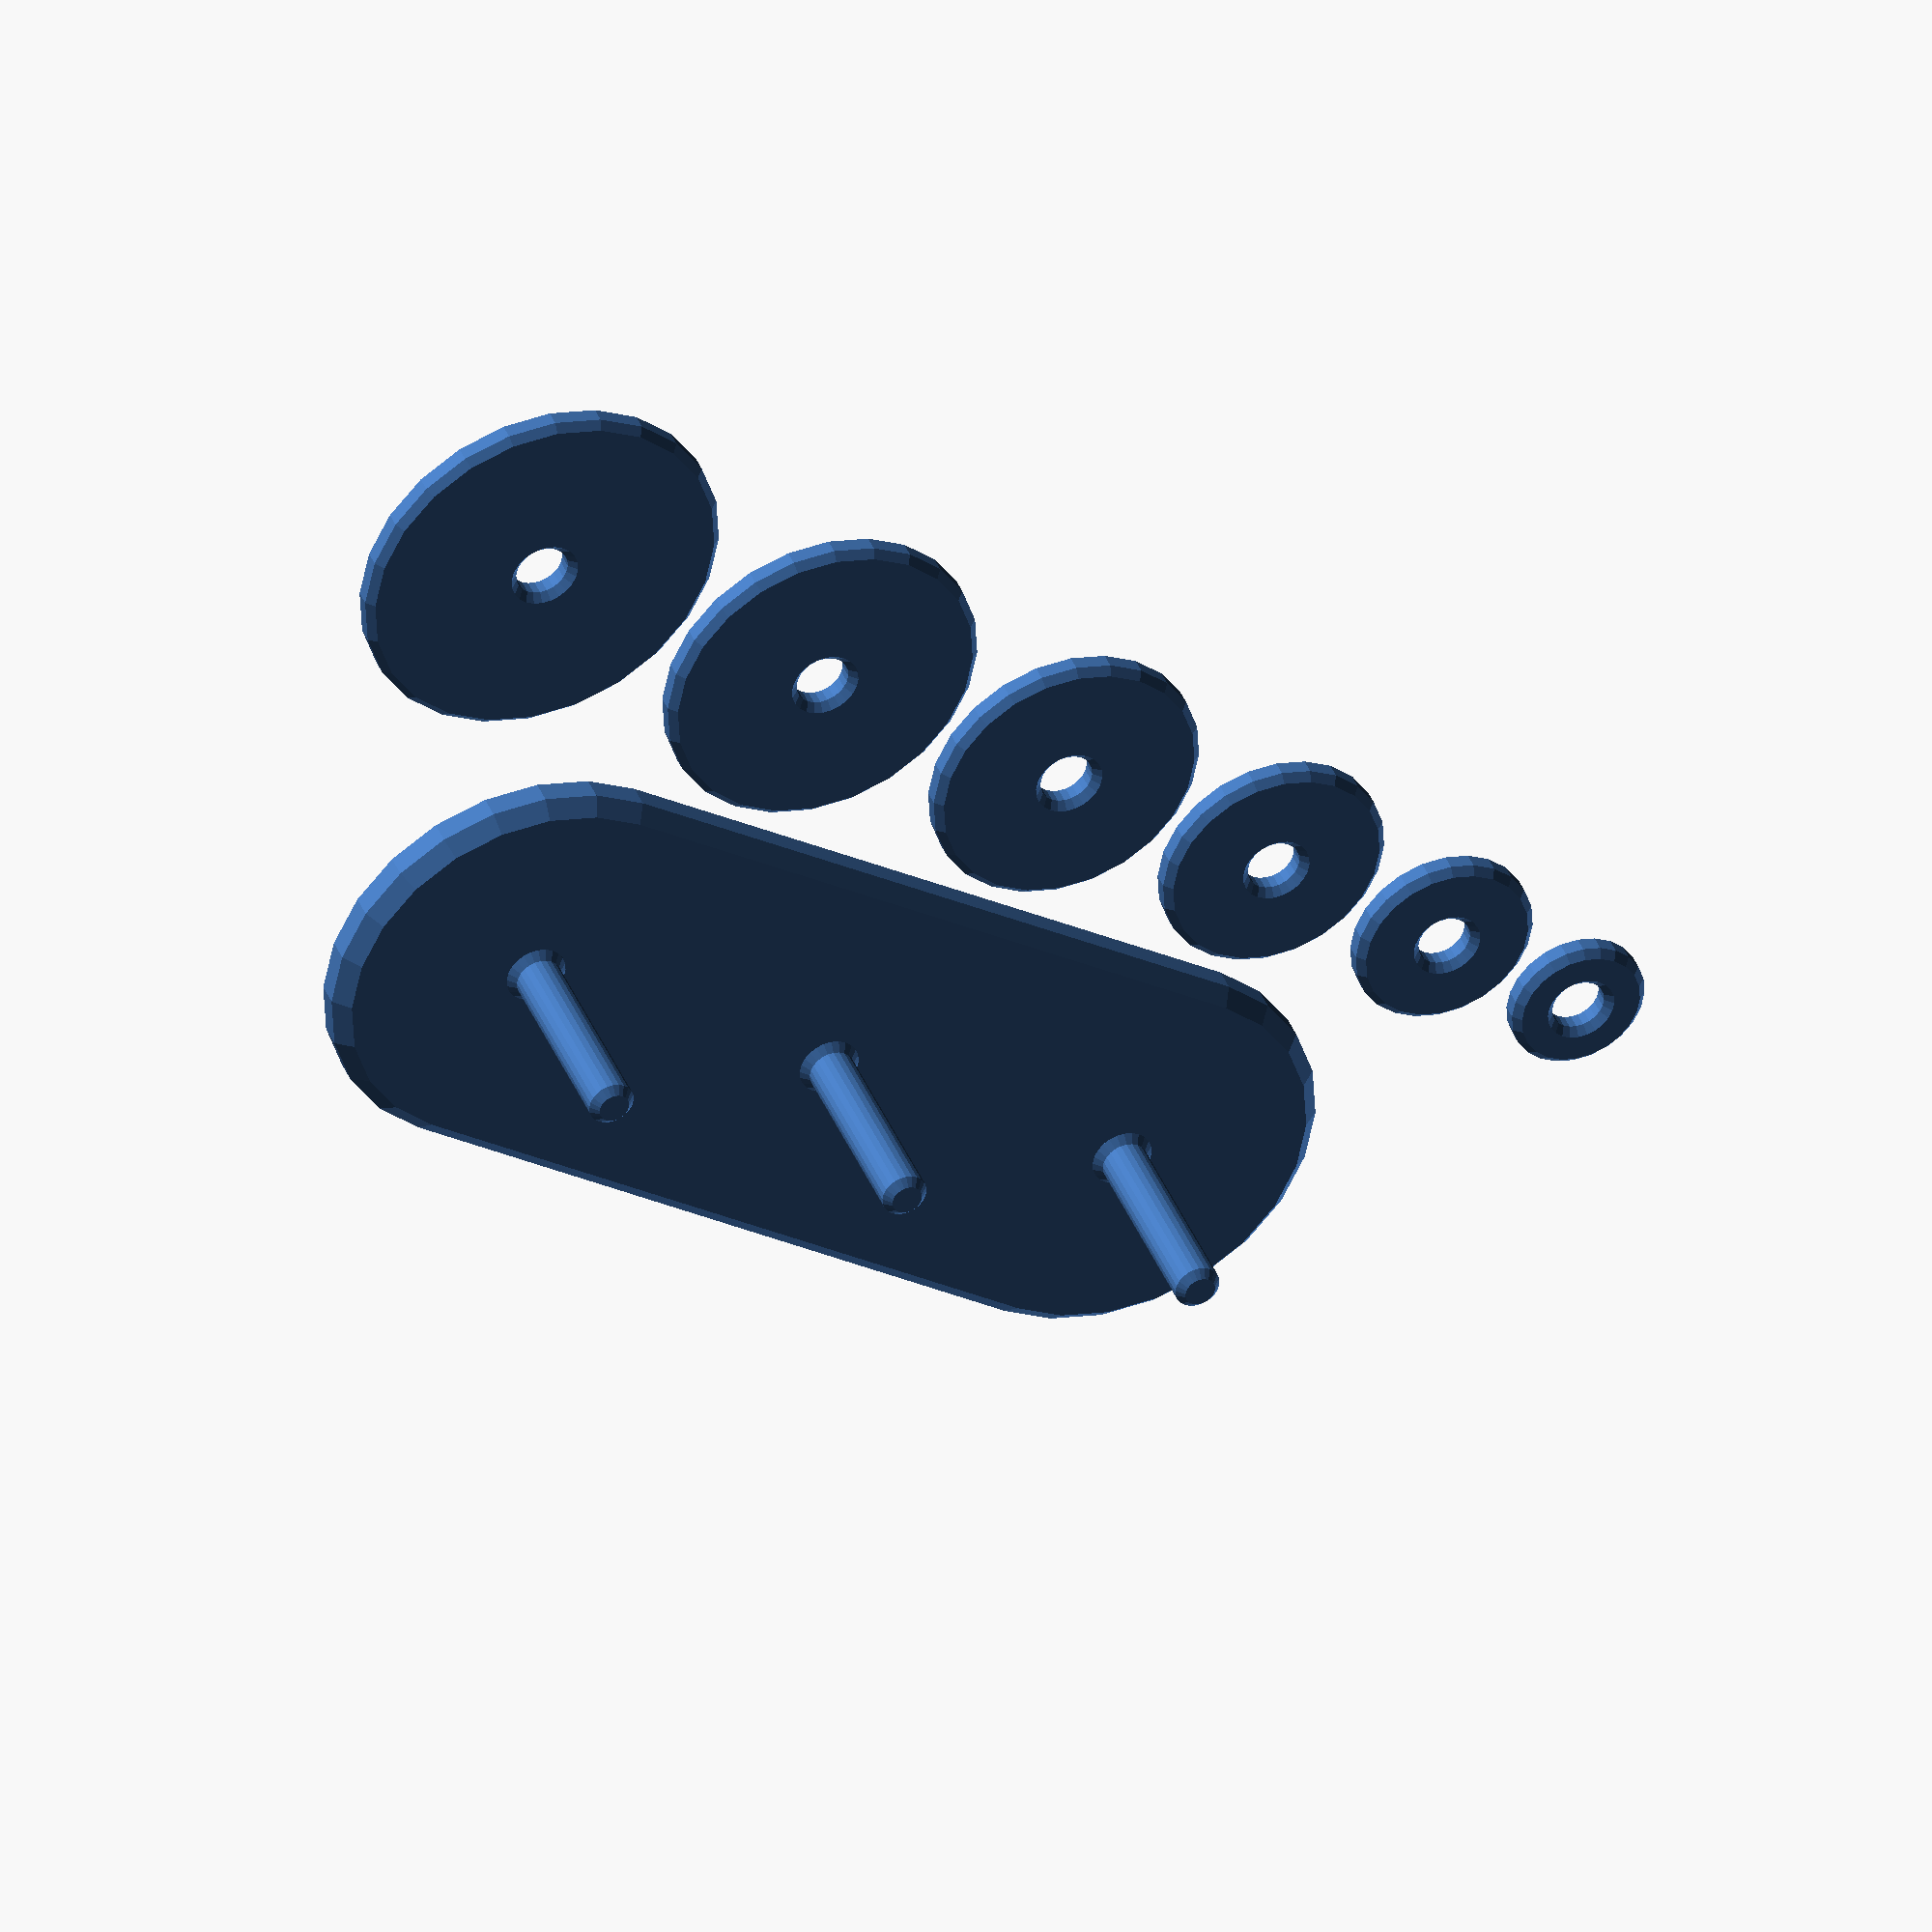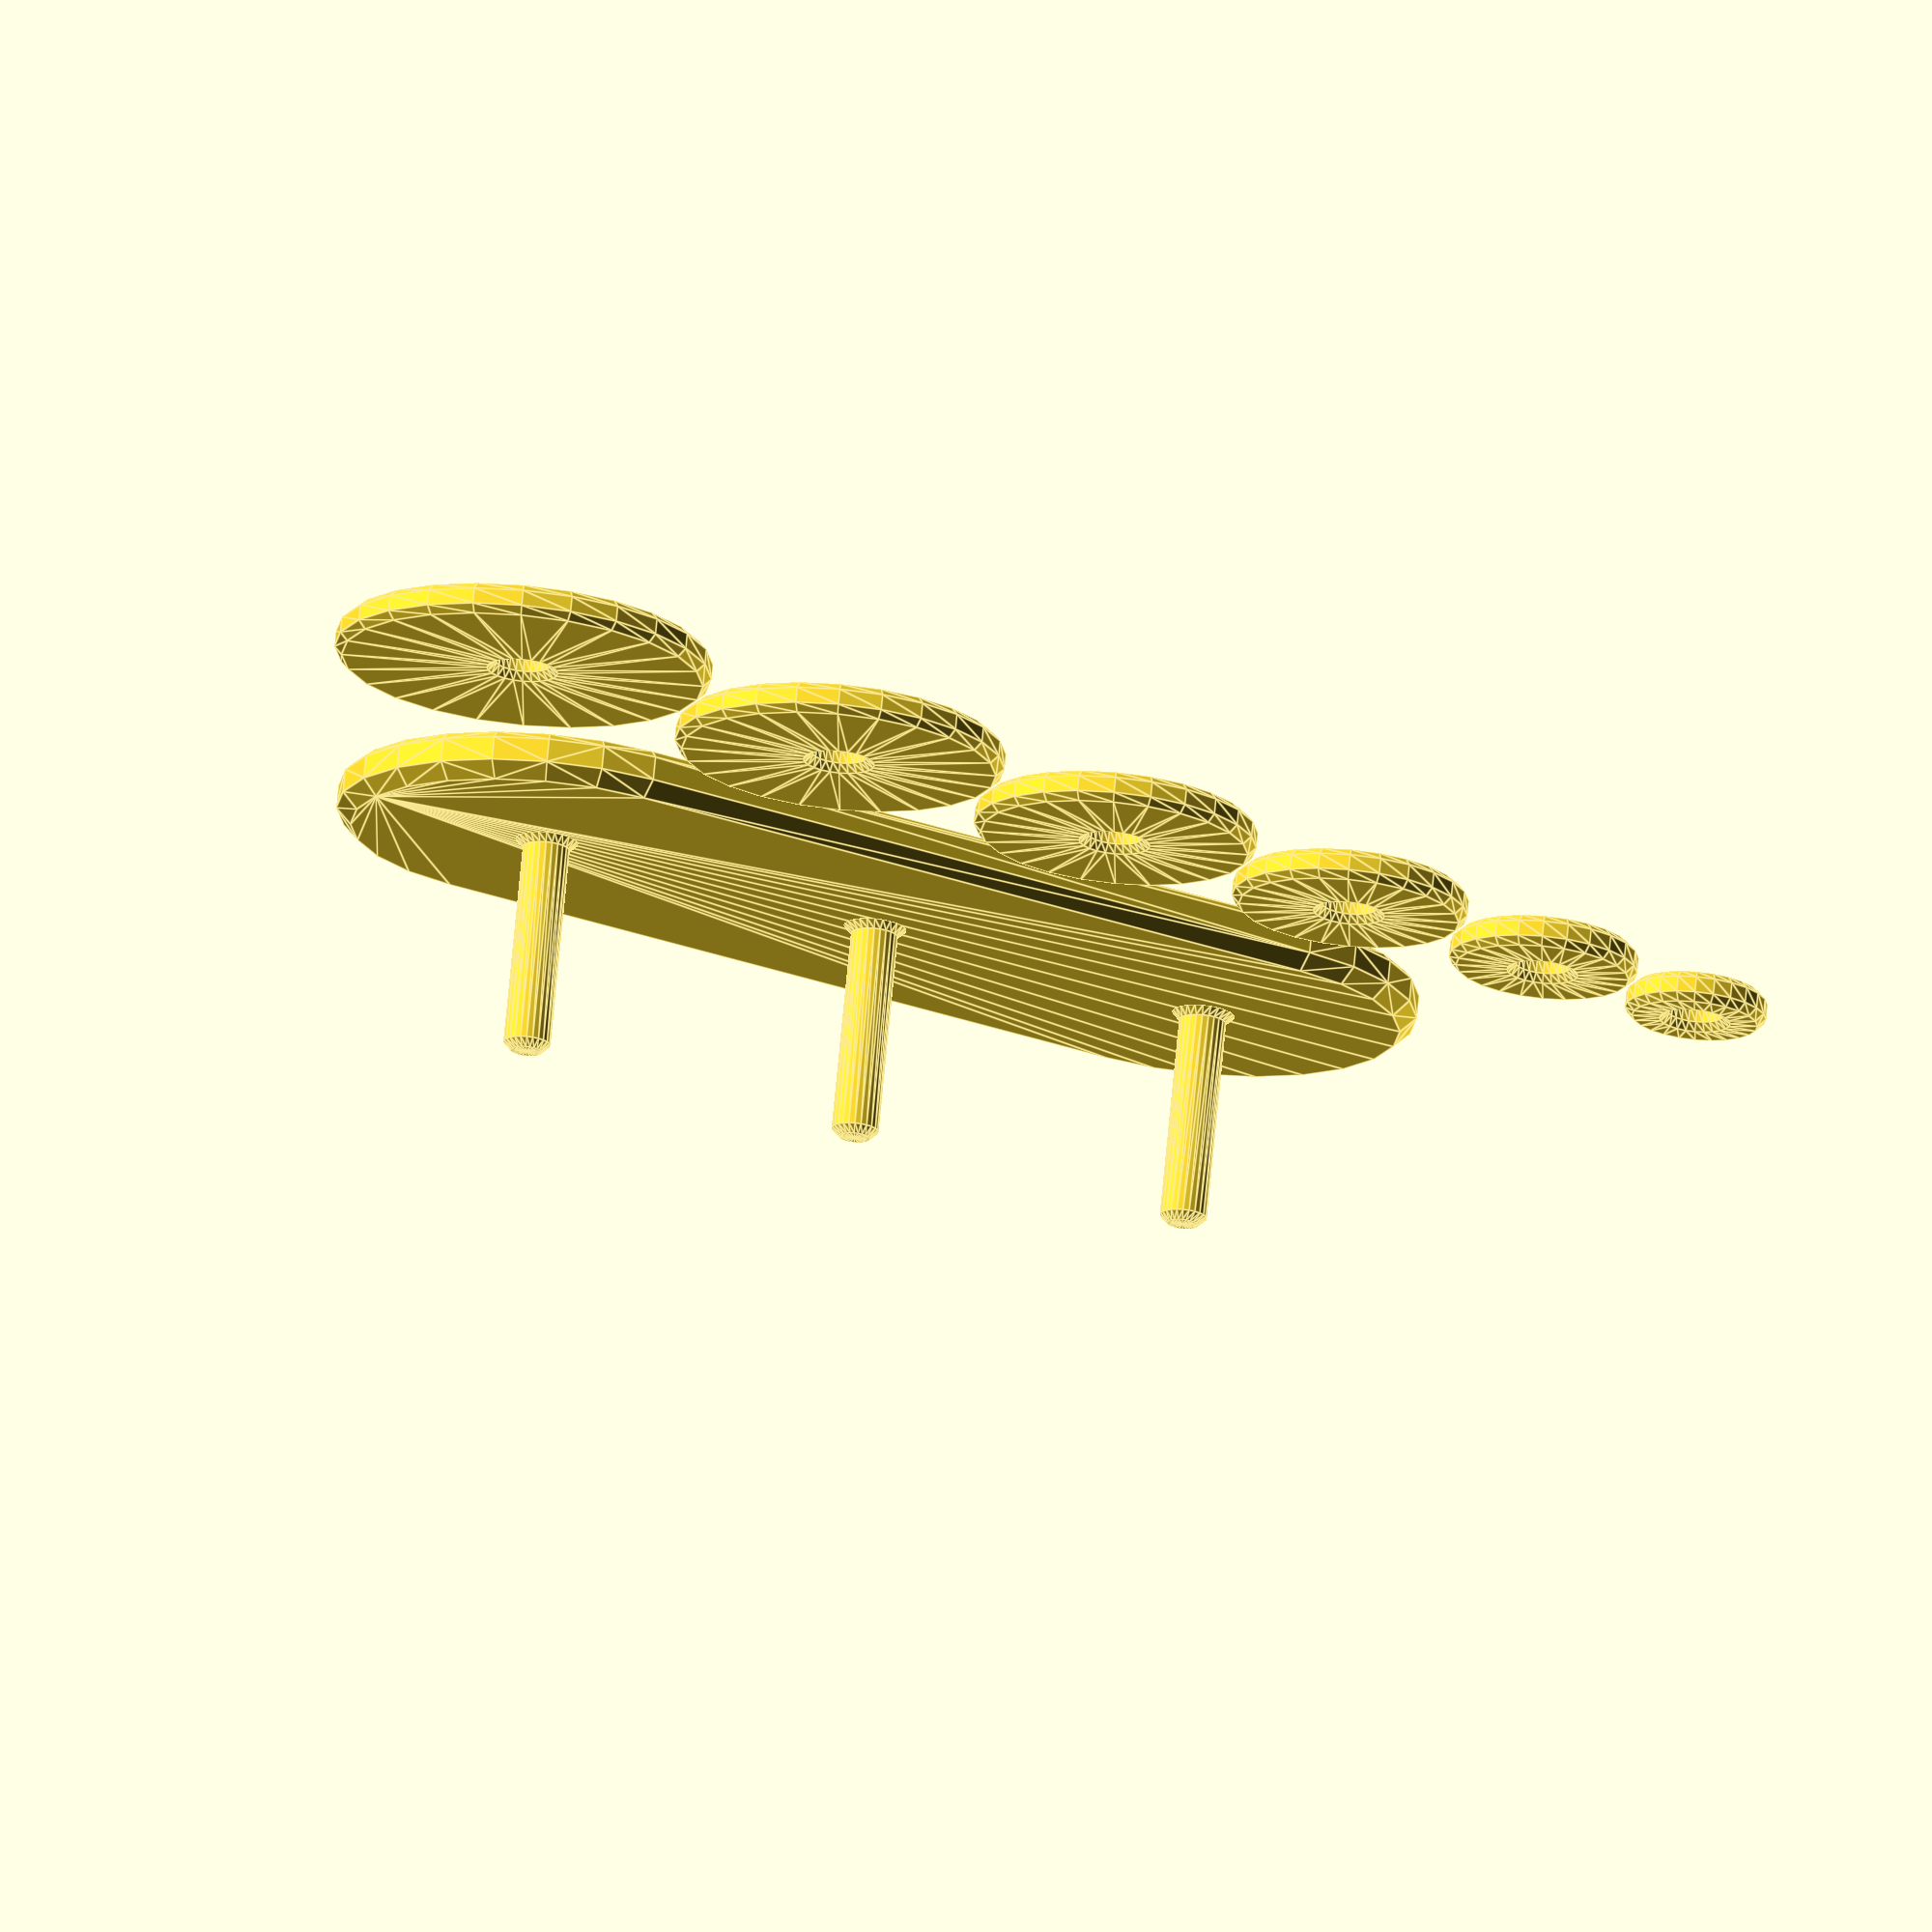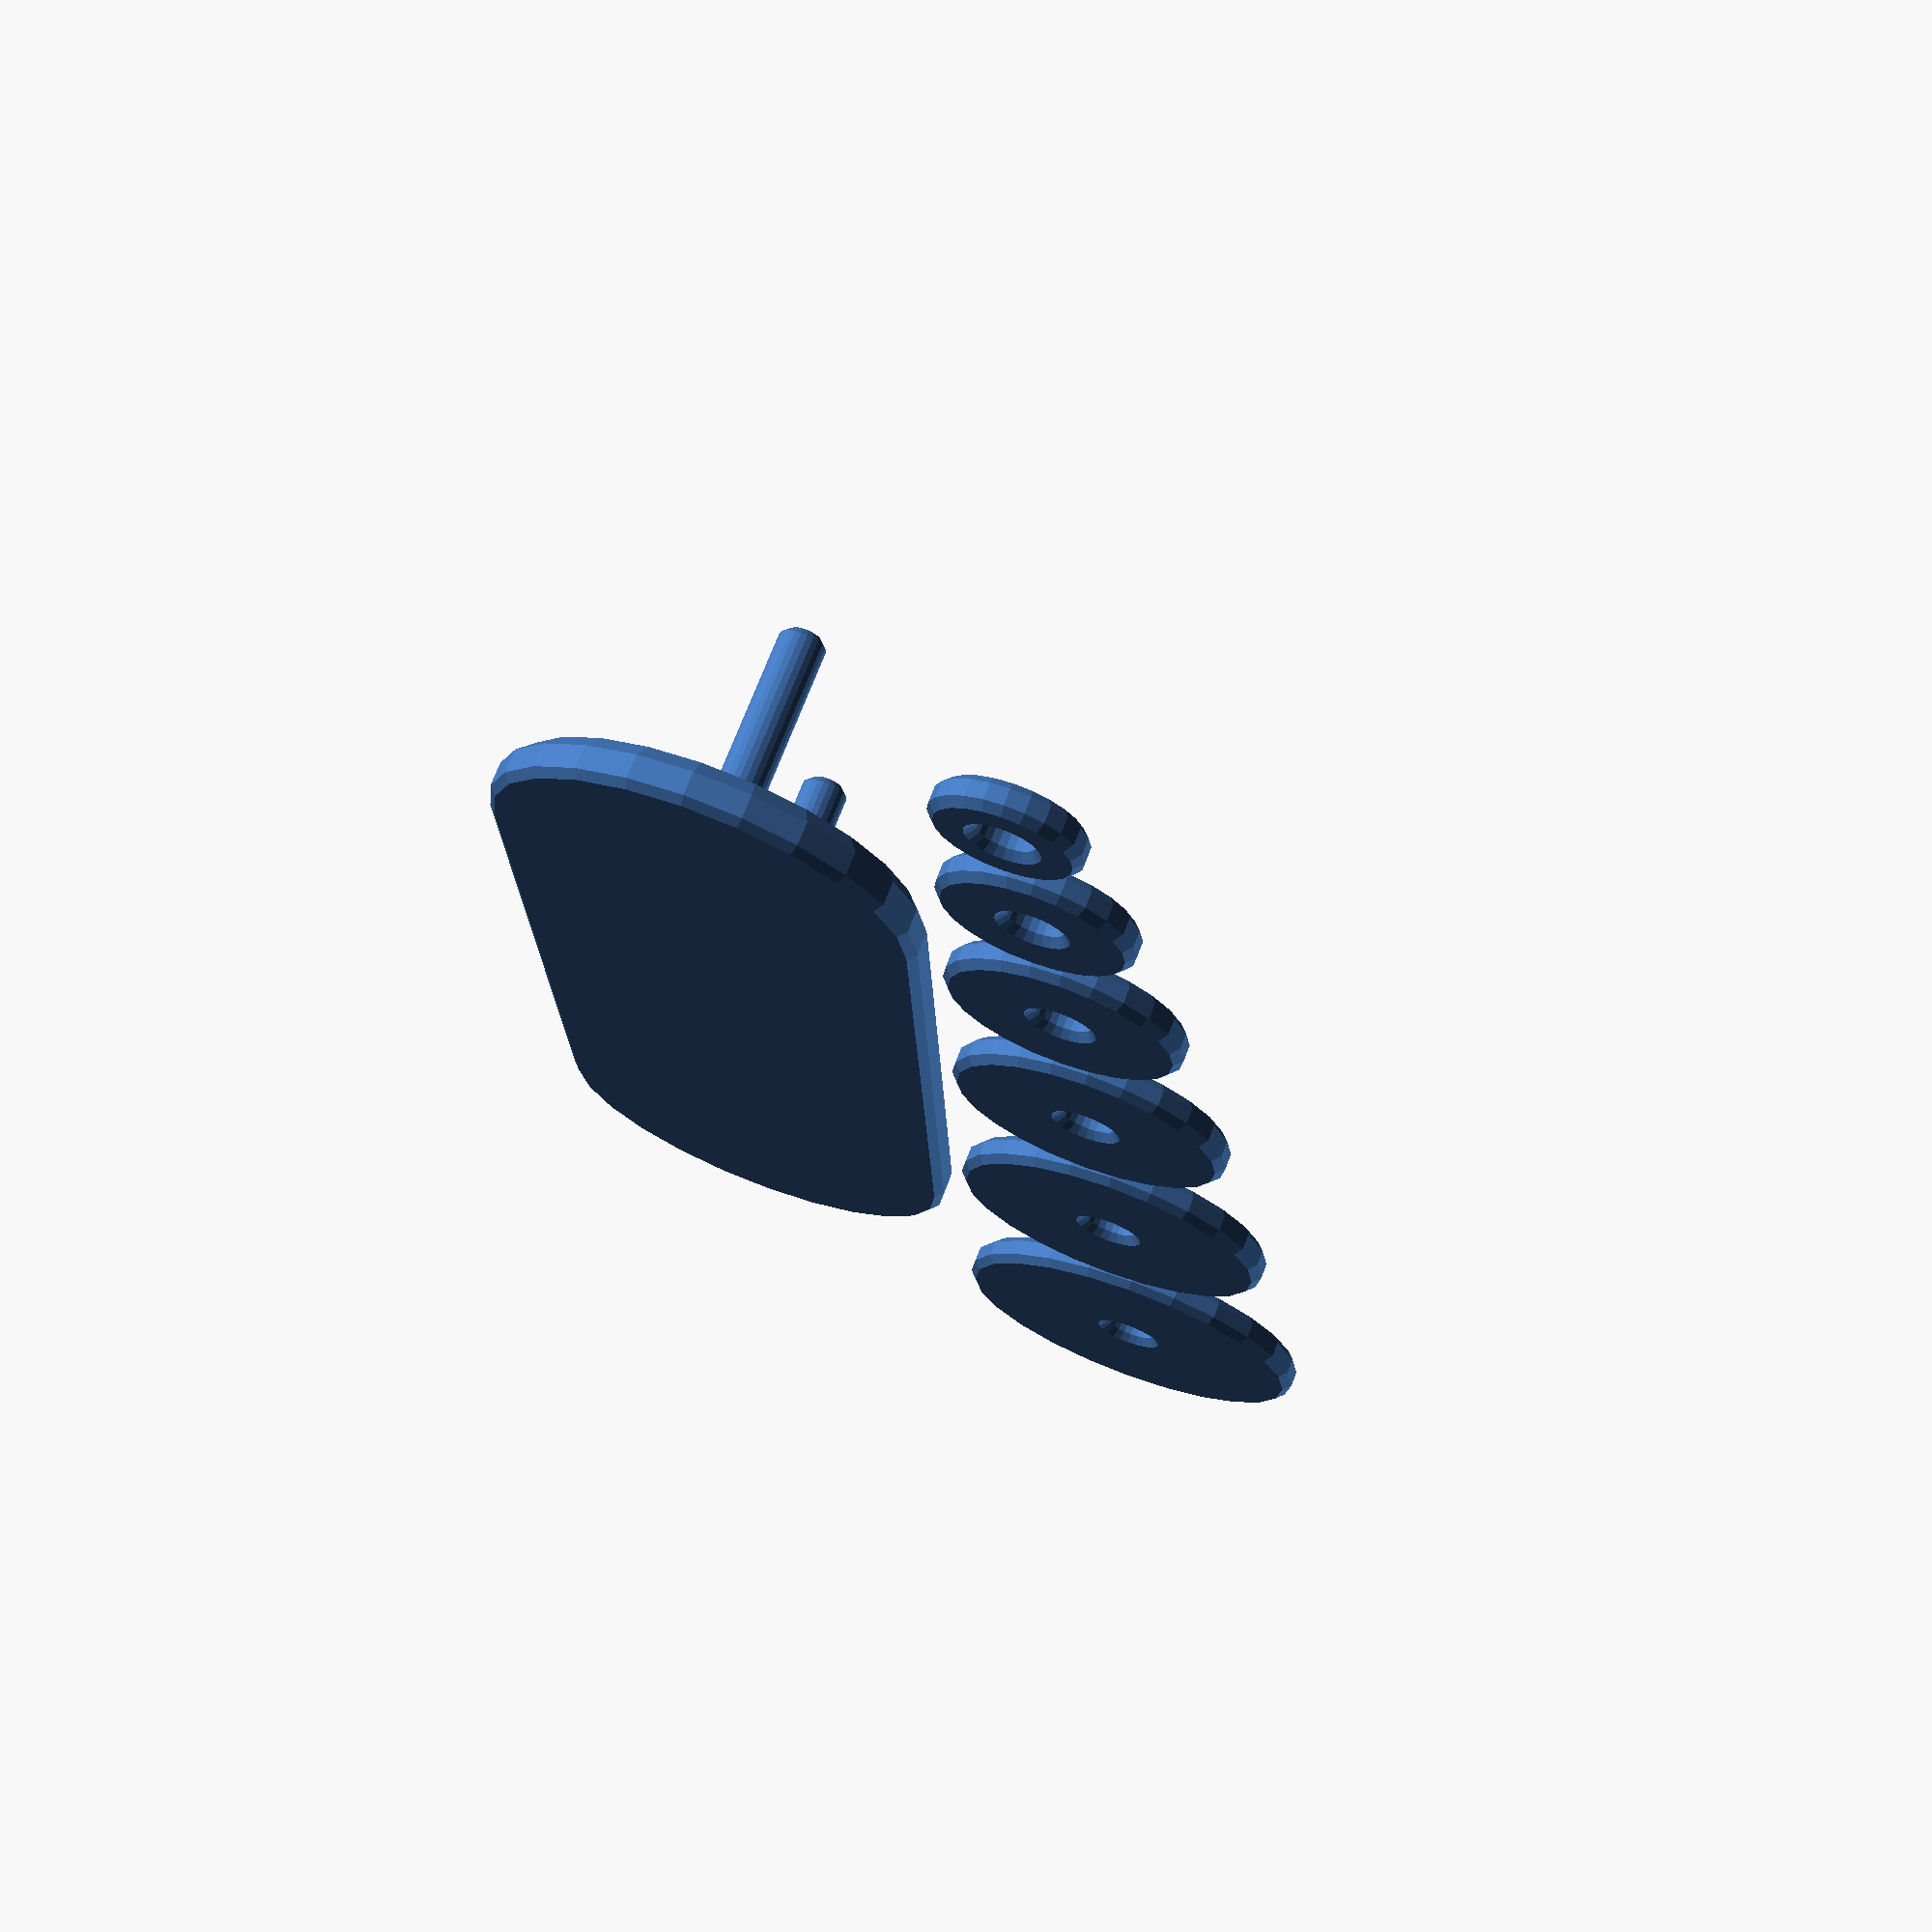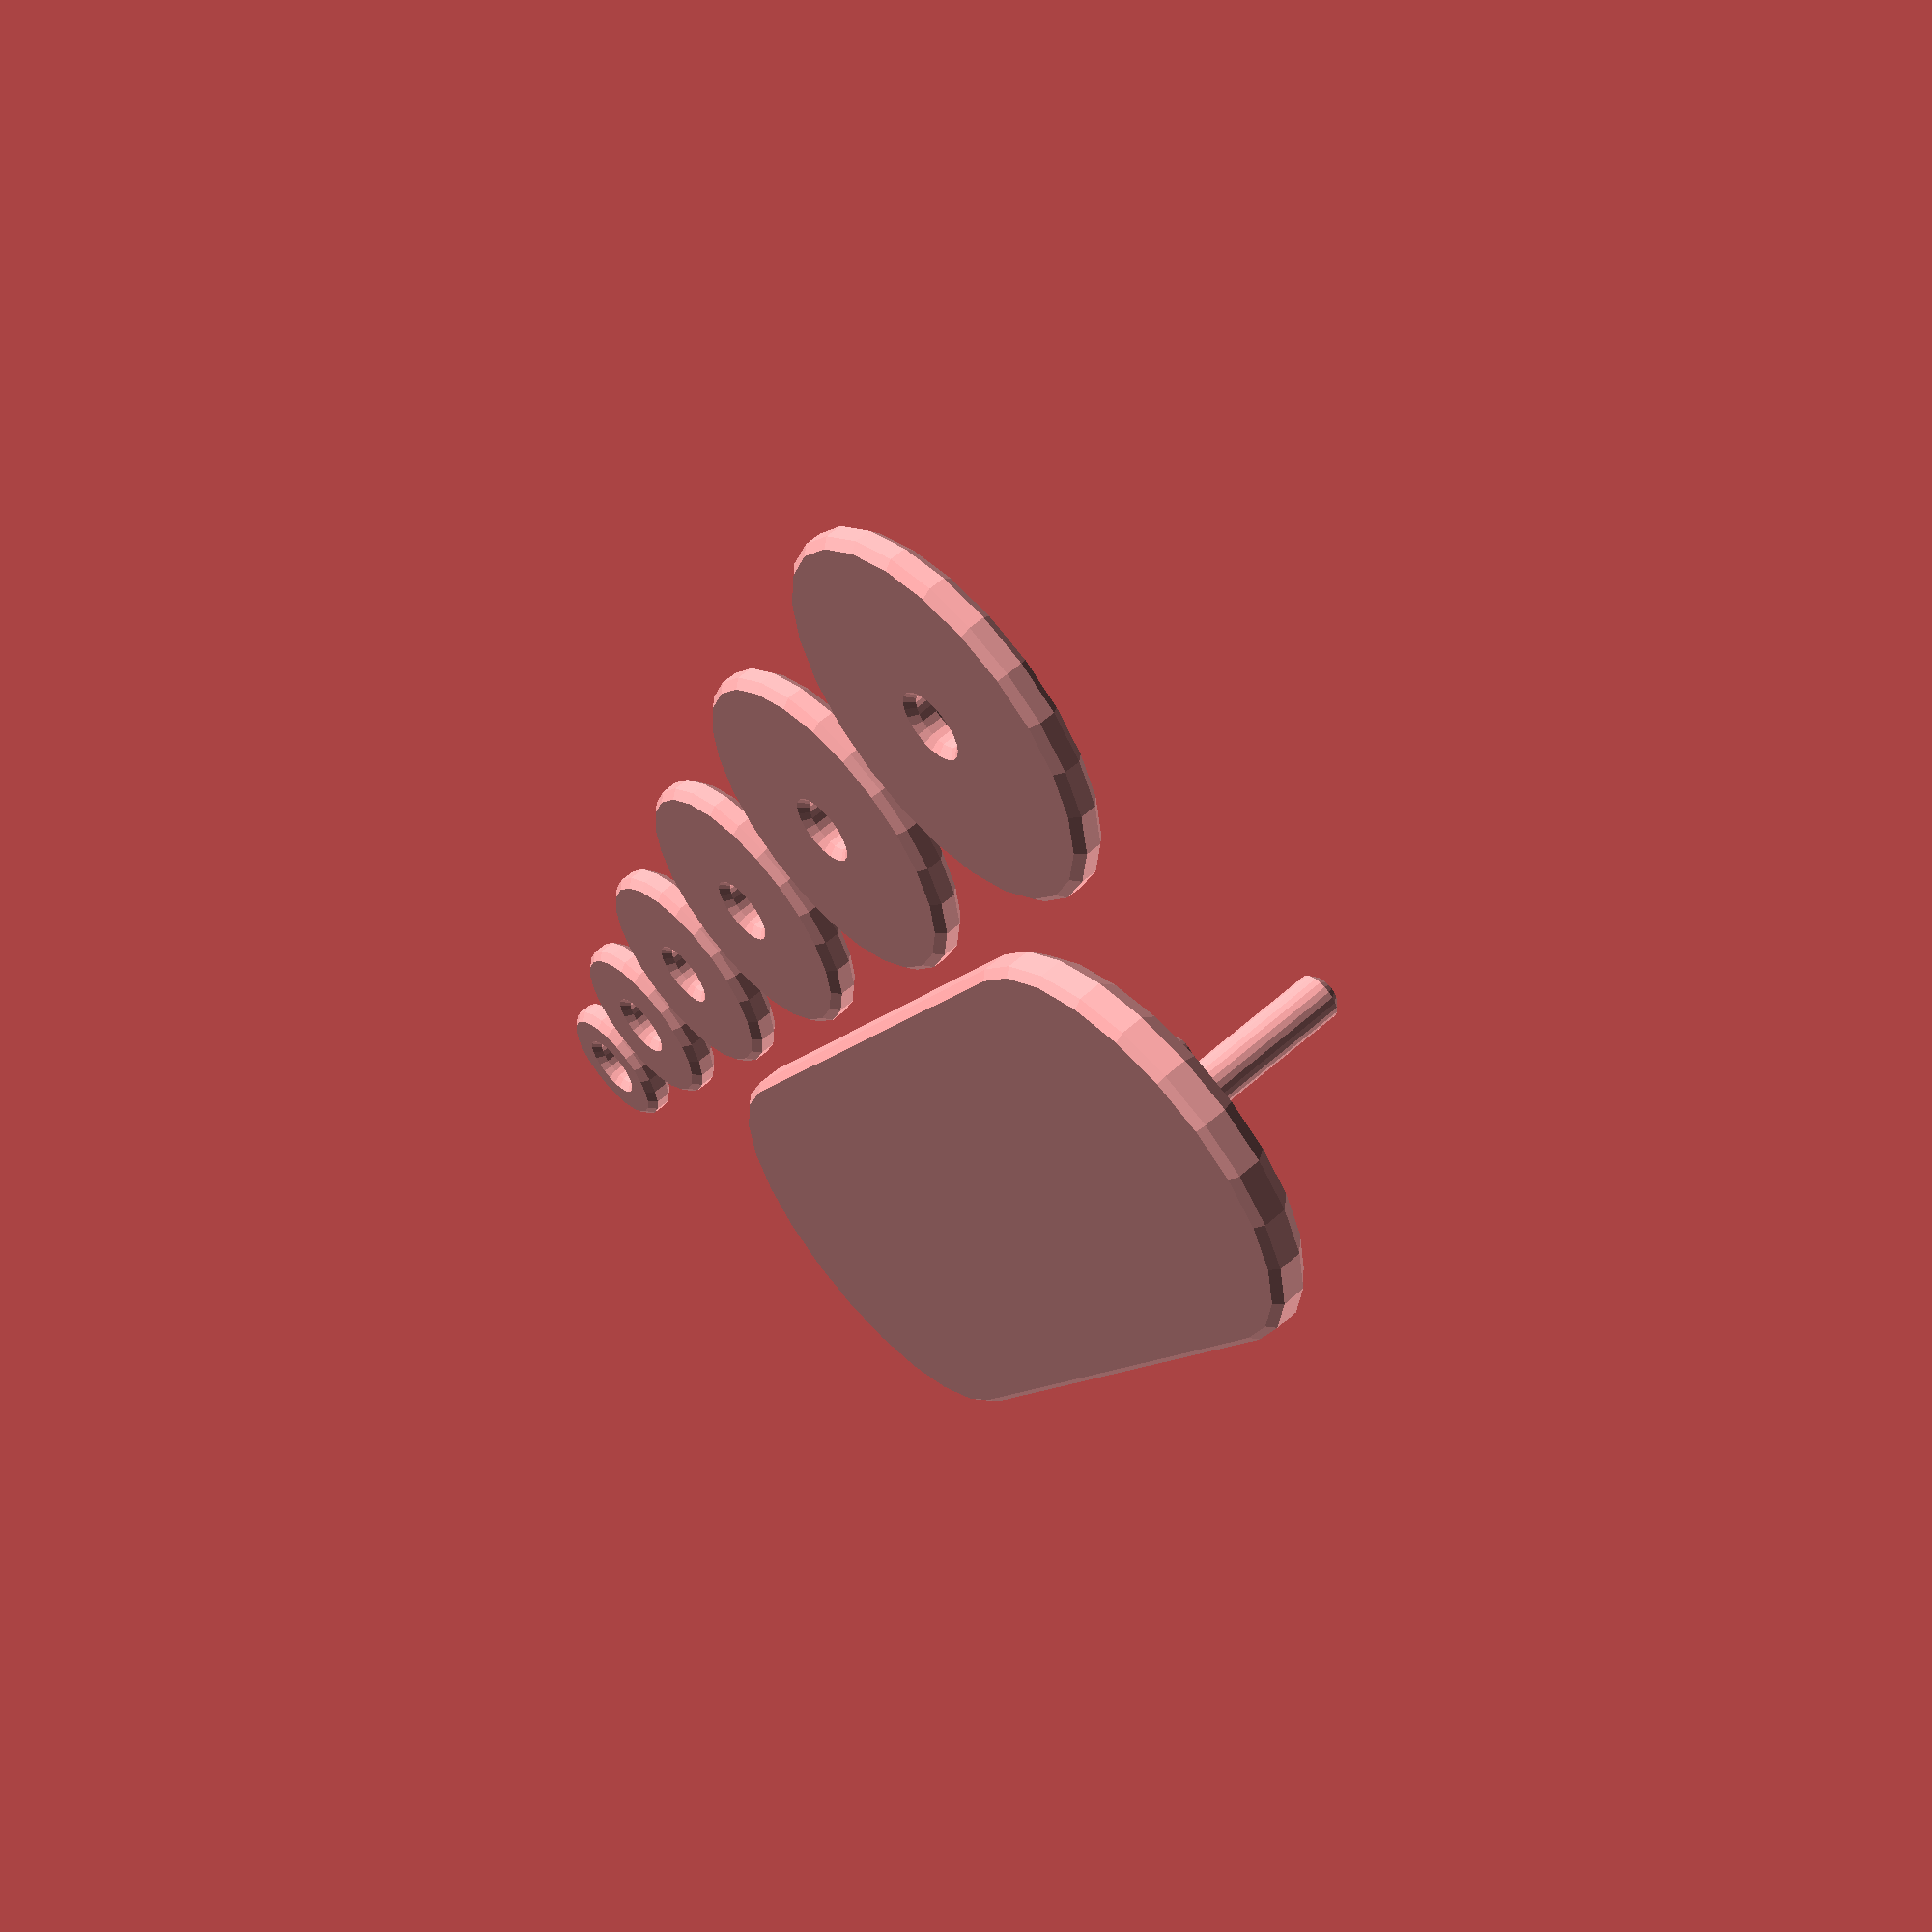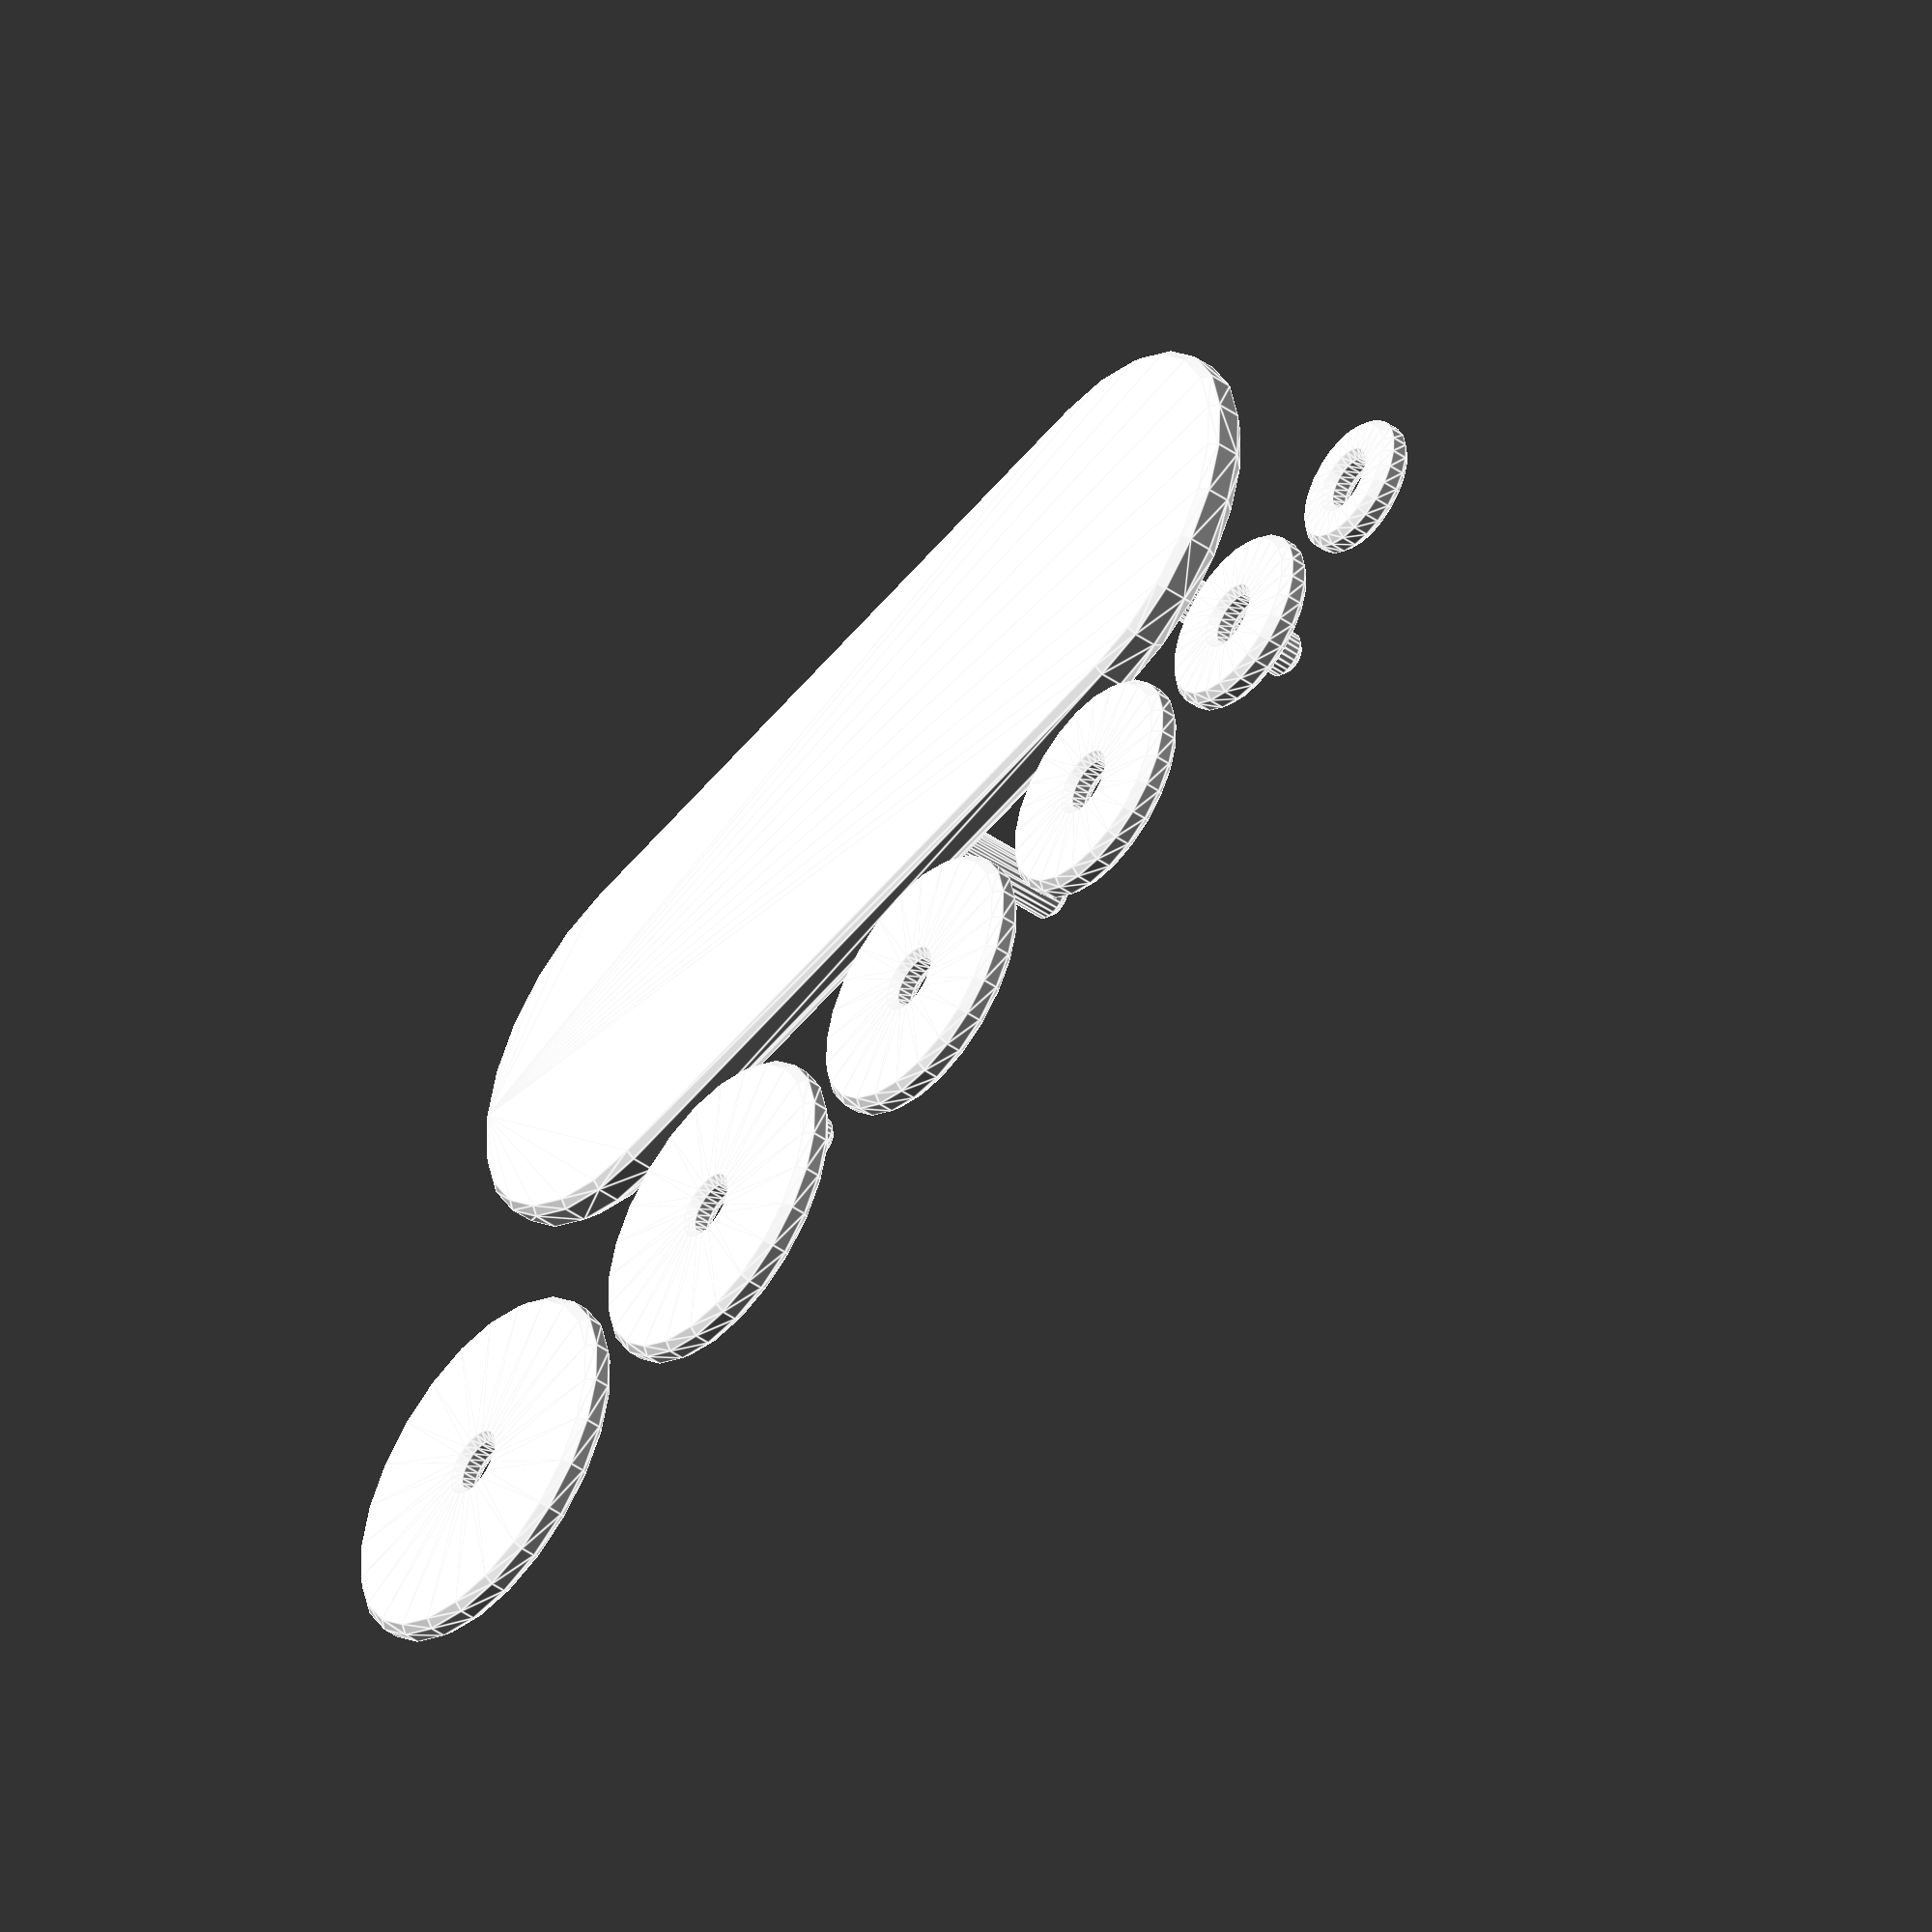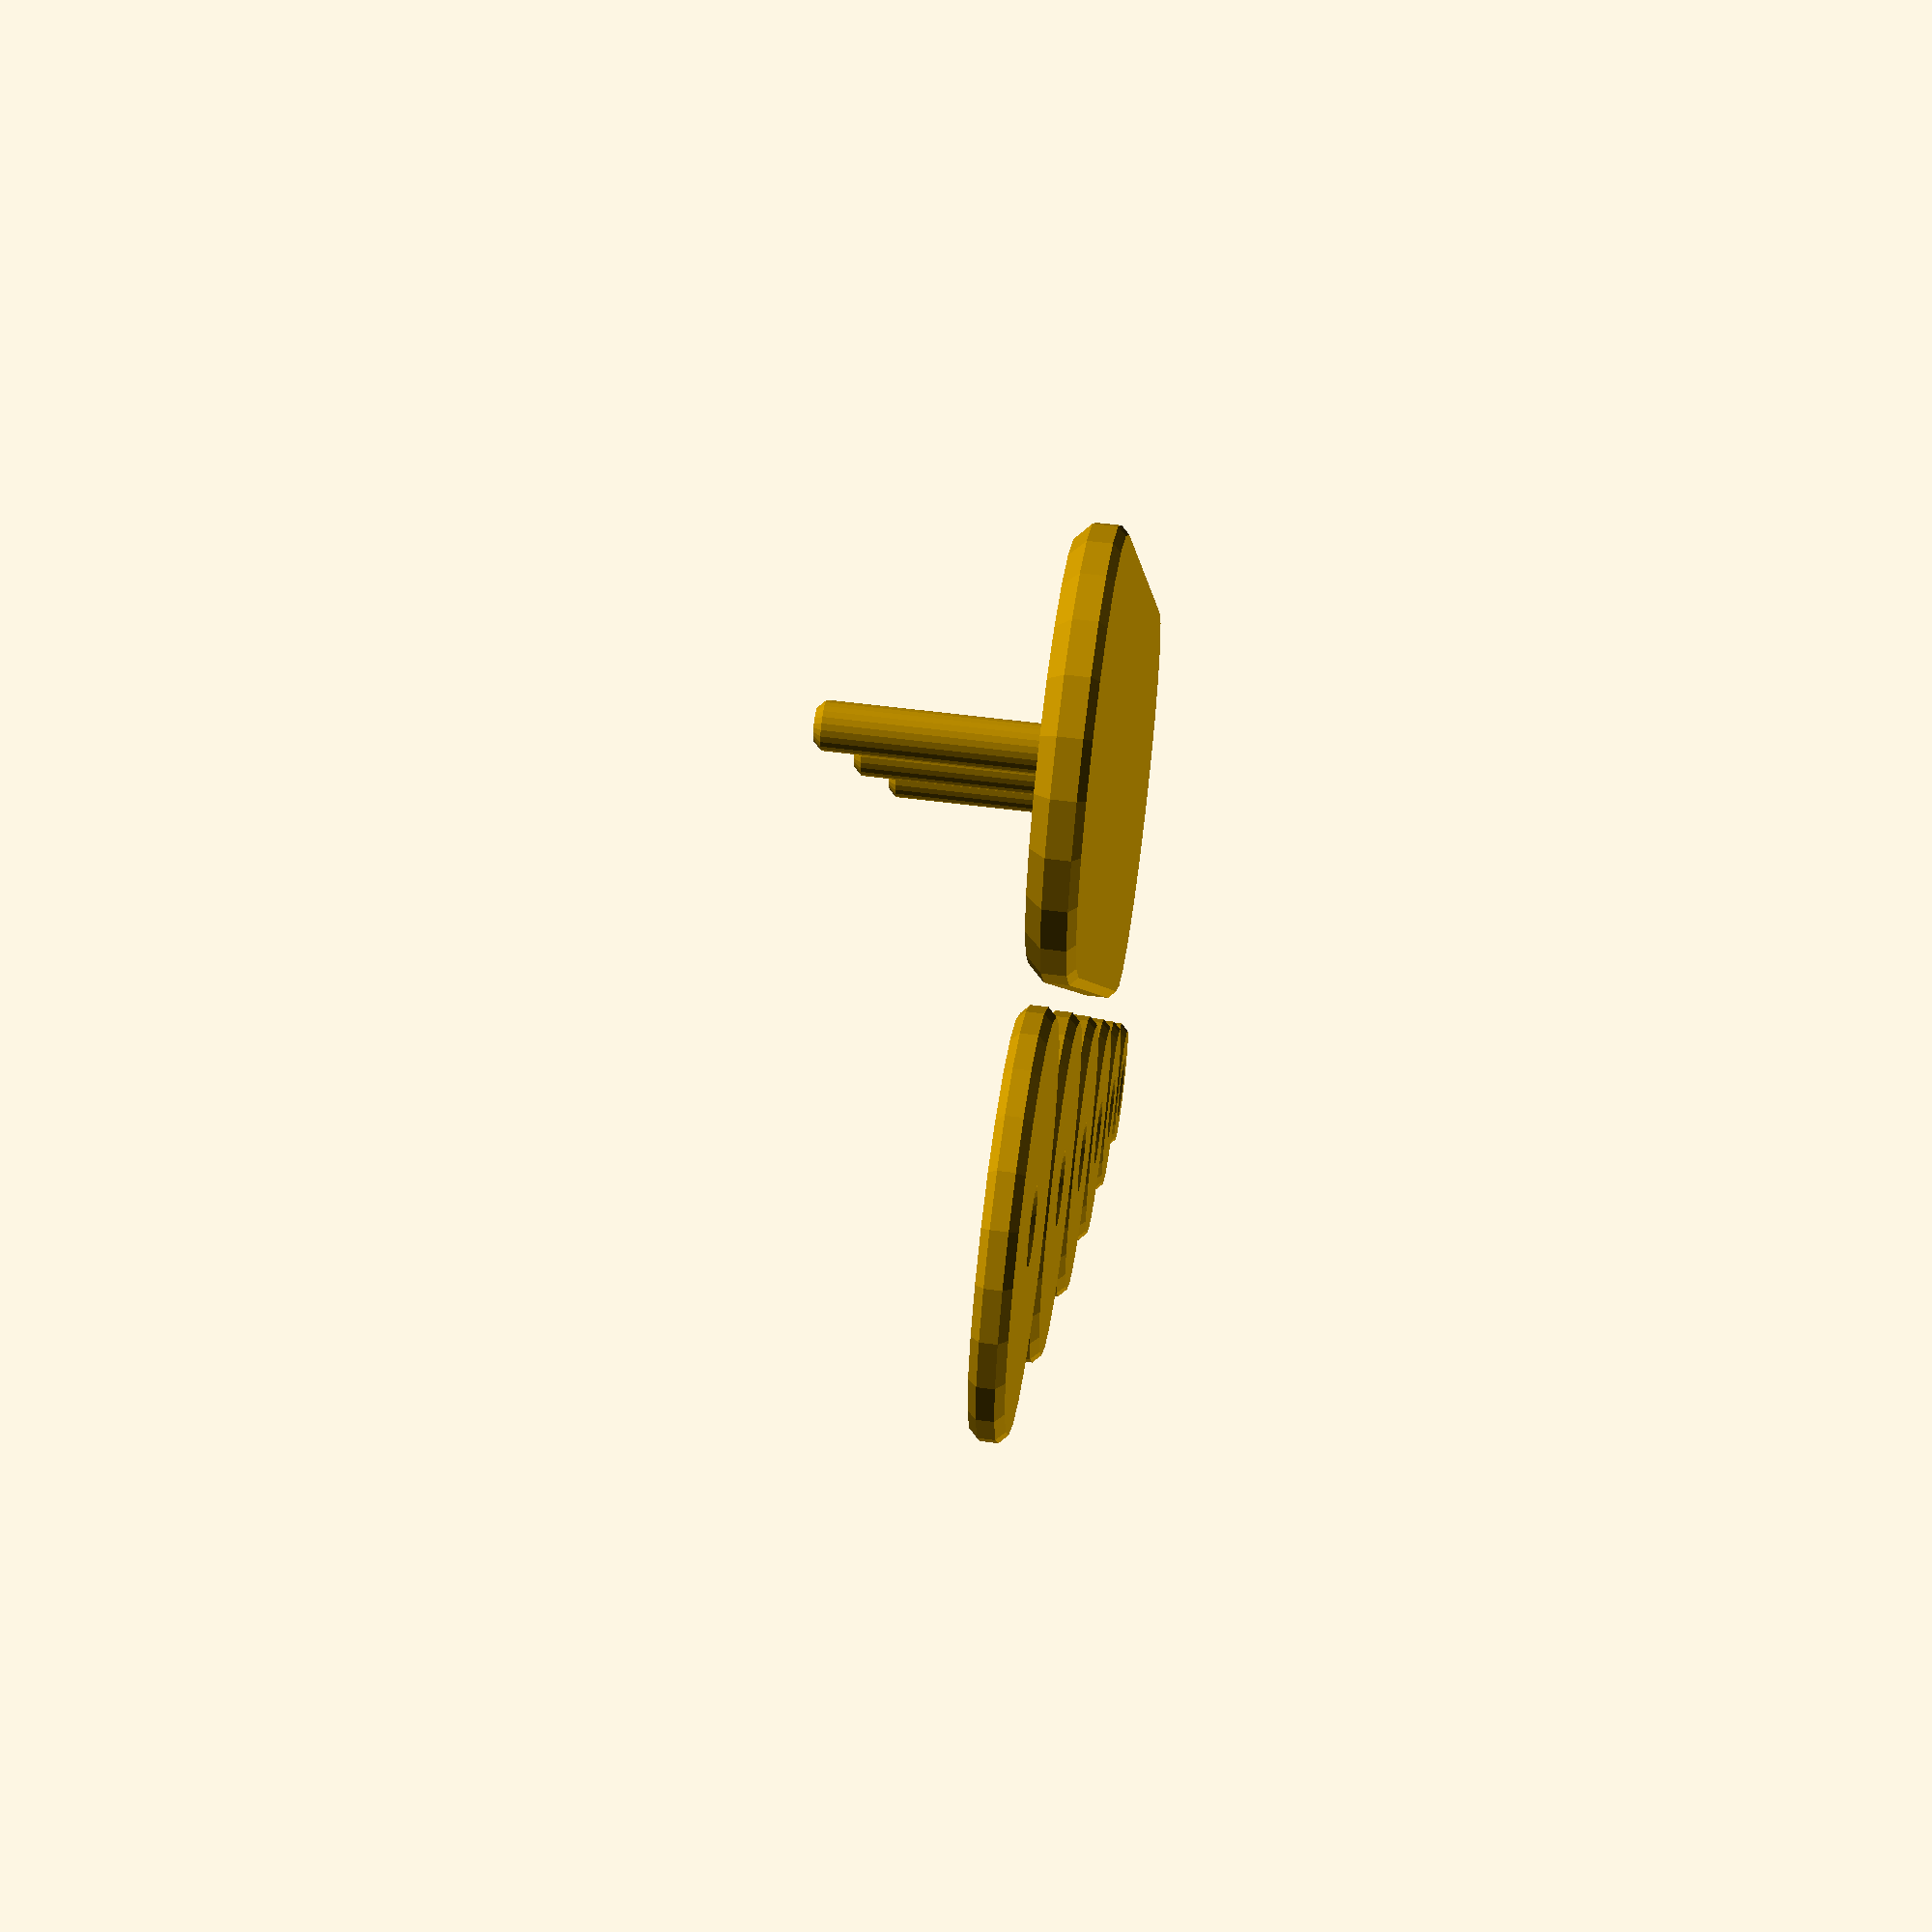
<openscad>
base_spacing = 3;
base_thickness = 6;
base_chamfer_top = 2;
base_chamfer_bottom = 1;
pillar_radius = 3;
pillar_gap = .5;
pillar_chamfer = 1;
layout_spacing = 3;

disk_radii = [9, 12, 15, 18, 21, 24];
disk_thickness = 4;
disk_gap = .5;
disk_chamfer = 1;

function accumulate(l, i=0, acc=[0])
  = i == len(l) ? acc : accumulate(l, i+1, concat(acc, [acc[len(acc)-1] + l[i]]));


pillar_height = len(disk_radii) * (disk_thickness+disk_gap) + disk_chamfer;
_max_radius = max(disk_radii);
_disk_inner_radius = pillar_radius + pillar_gap;
_disk_radii_accumulate = accumulate(disk_radii);


assert(base_spacing > base_chamfer_top);
assert(_disk_inner_radius + 2 * disk_chamfer < min(disk_radii));

$fn = 24;

module mirror_copy(v) {
  children();
  mirror(v) children();
}

module per_pillar() {
  children();
  mirror_copy([1, 0])
  translate([disk_radii[len(disk_radii)-2]+disk_radii[len(disk_radii)-1]+base_spacing, 0])
    children();
}

module base() {
  hull()
    per_pillar() 
      rotate_extrude()
      polygon([
       [0,0],
       [_max_radius+base_spacing-base_chamfer_bottom, 0],
       [_max_radius+base_spacing, base_chamfer_bottom],
       [_max_radius+base_spacing, base_thickness-base_chamfer_top],
       [_max_radius+base_spacing-base_chamfer_top, base_thickness],
       [0, base_thickness],
      ]);
  
  per_pillar()
  rotate_extrude()
  polygon([
    [0, 0],
    [pillar_radius+pillar_chamfer,base_thickness],
    [pillar_radius,base_thickness+pillar_chamfer],
    [pillar_radius,base_thickness+pillar_height-pillar_chamfer],
    [pillar_radius-pillar_chamfer,base_thickness+pillar_height],
    [0, base_thickness+pillar_height],
  ]);
}


module disk(radius) {
  rotate_extrude()
  polygon([
    [_disk_inner_radius, disk_chamfer],
    [_disk_inner_radius+disk_chamfer, 0],
    [radius-disk_chamfer, 0],
    [radius, disk_chamfer],
    [radius, disk_thickness-disk_chamfer],
    [radius-disk_chamfer, disk_thickness],
    [_disk_inner_radius+disk_chamfer, disk_thickness],
    [_disk_inner_radius, disk_thickness-disk_chamfer],
  ]);
}


translate([0, _max_radius+base_spacing+layout_spacing])
base();

//translate([0, -disk_radii[0]]) disk(disk_radii[0]);
//translate([disk_radii[0]+disk_radii[2], -disk_radii[2]]) disk(disk_radii[2]);
//translate([disk_radii[0]+2*disk_radii[2]+disk_radii[4], -disk_radii[4]]) disk(disk_radii[4]);
//
//translate([-disk_radii[0], -2*disk_radii[0]-disk_radii[5]]) disk(disk_radii[5]);
//translate([-disk_radii[0]+disk_radii[5]+disk_radii[3], -2*disk_radii[2]-disk_radii[3]]) disk(disk_radii[3]);

//disk(disk_radii[0]);
//translate([disk_radii[0]+disk_radii[2], 0]) disk(disk_radii[2]);
//translate([disk_radii[0]+2*disk_radii[2]+disk_radii[4], 0]) disk(disk_radii[4]);

echo(_disk_radii_accumulate);
translate(-[_disk_radii_accumulate[len(disk_radii)]+layout_spacing*(len(disk_radii)-1)/2, 0])
for (i = [0:len(disk_radii)-1])
translate([_disk_radii_accumulate[i]+_disk_radii_accumulate[i+1]+i*layout_spacing, -disk_radii[i]])
  disk(disk_radii[i]);

</openscad>
<views>
elev=139.8 azim=34.3 roll=200.7 proj=o view=wireframe
elev=287.7 azim=209.6 roll=5.4 proj=o view=edges
elev=288.8 azim=91.7 roll=200.9 proj=p view=solid
elev=300.8 azim=242.4 roll=227.8 proj=p view=solid
elev=226.6 azim=186.1 roll=308.4 proj=o view=edges
elev=124.8 azim=123.8 roll=82.1 proj=p view=solid
</views>
